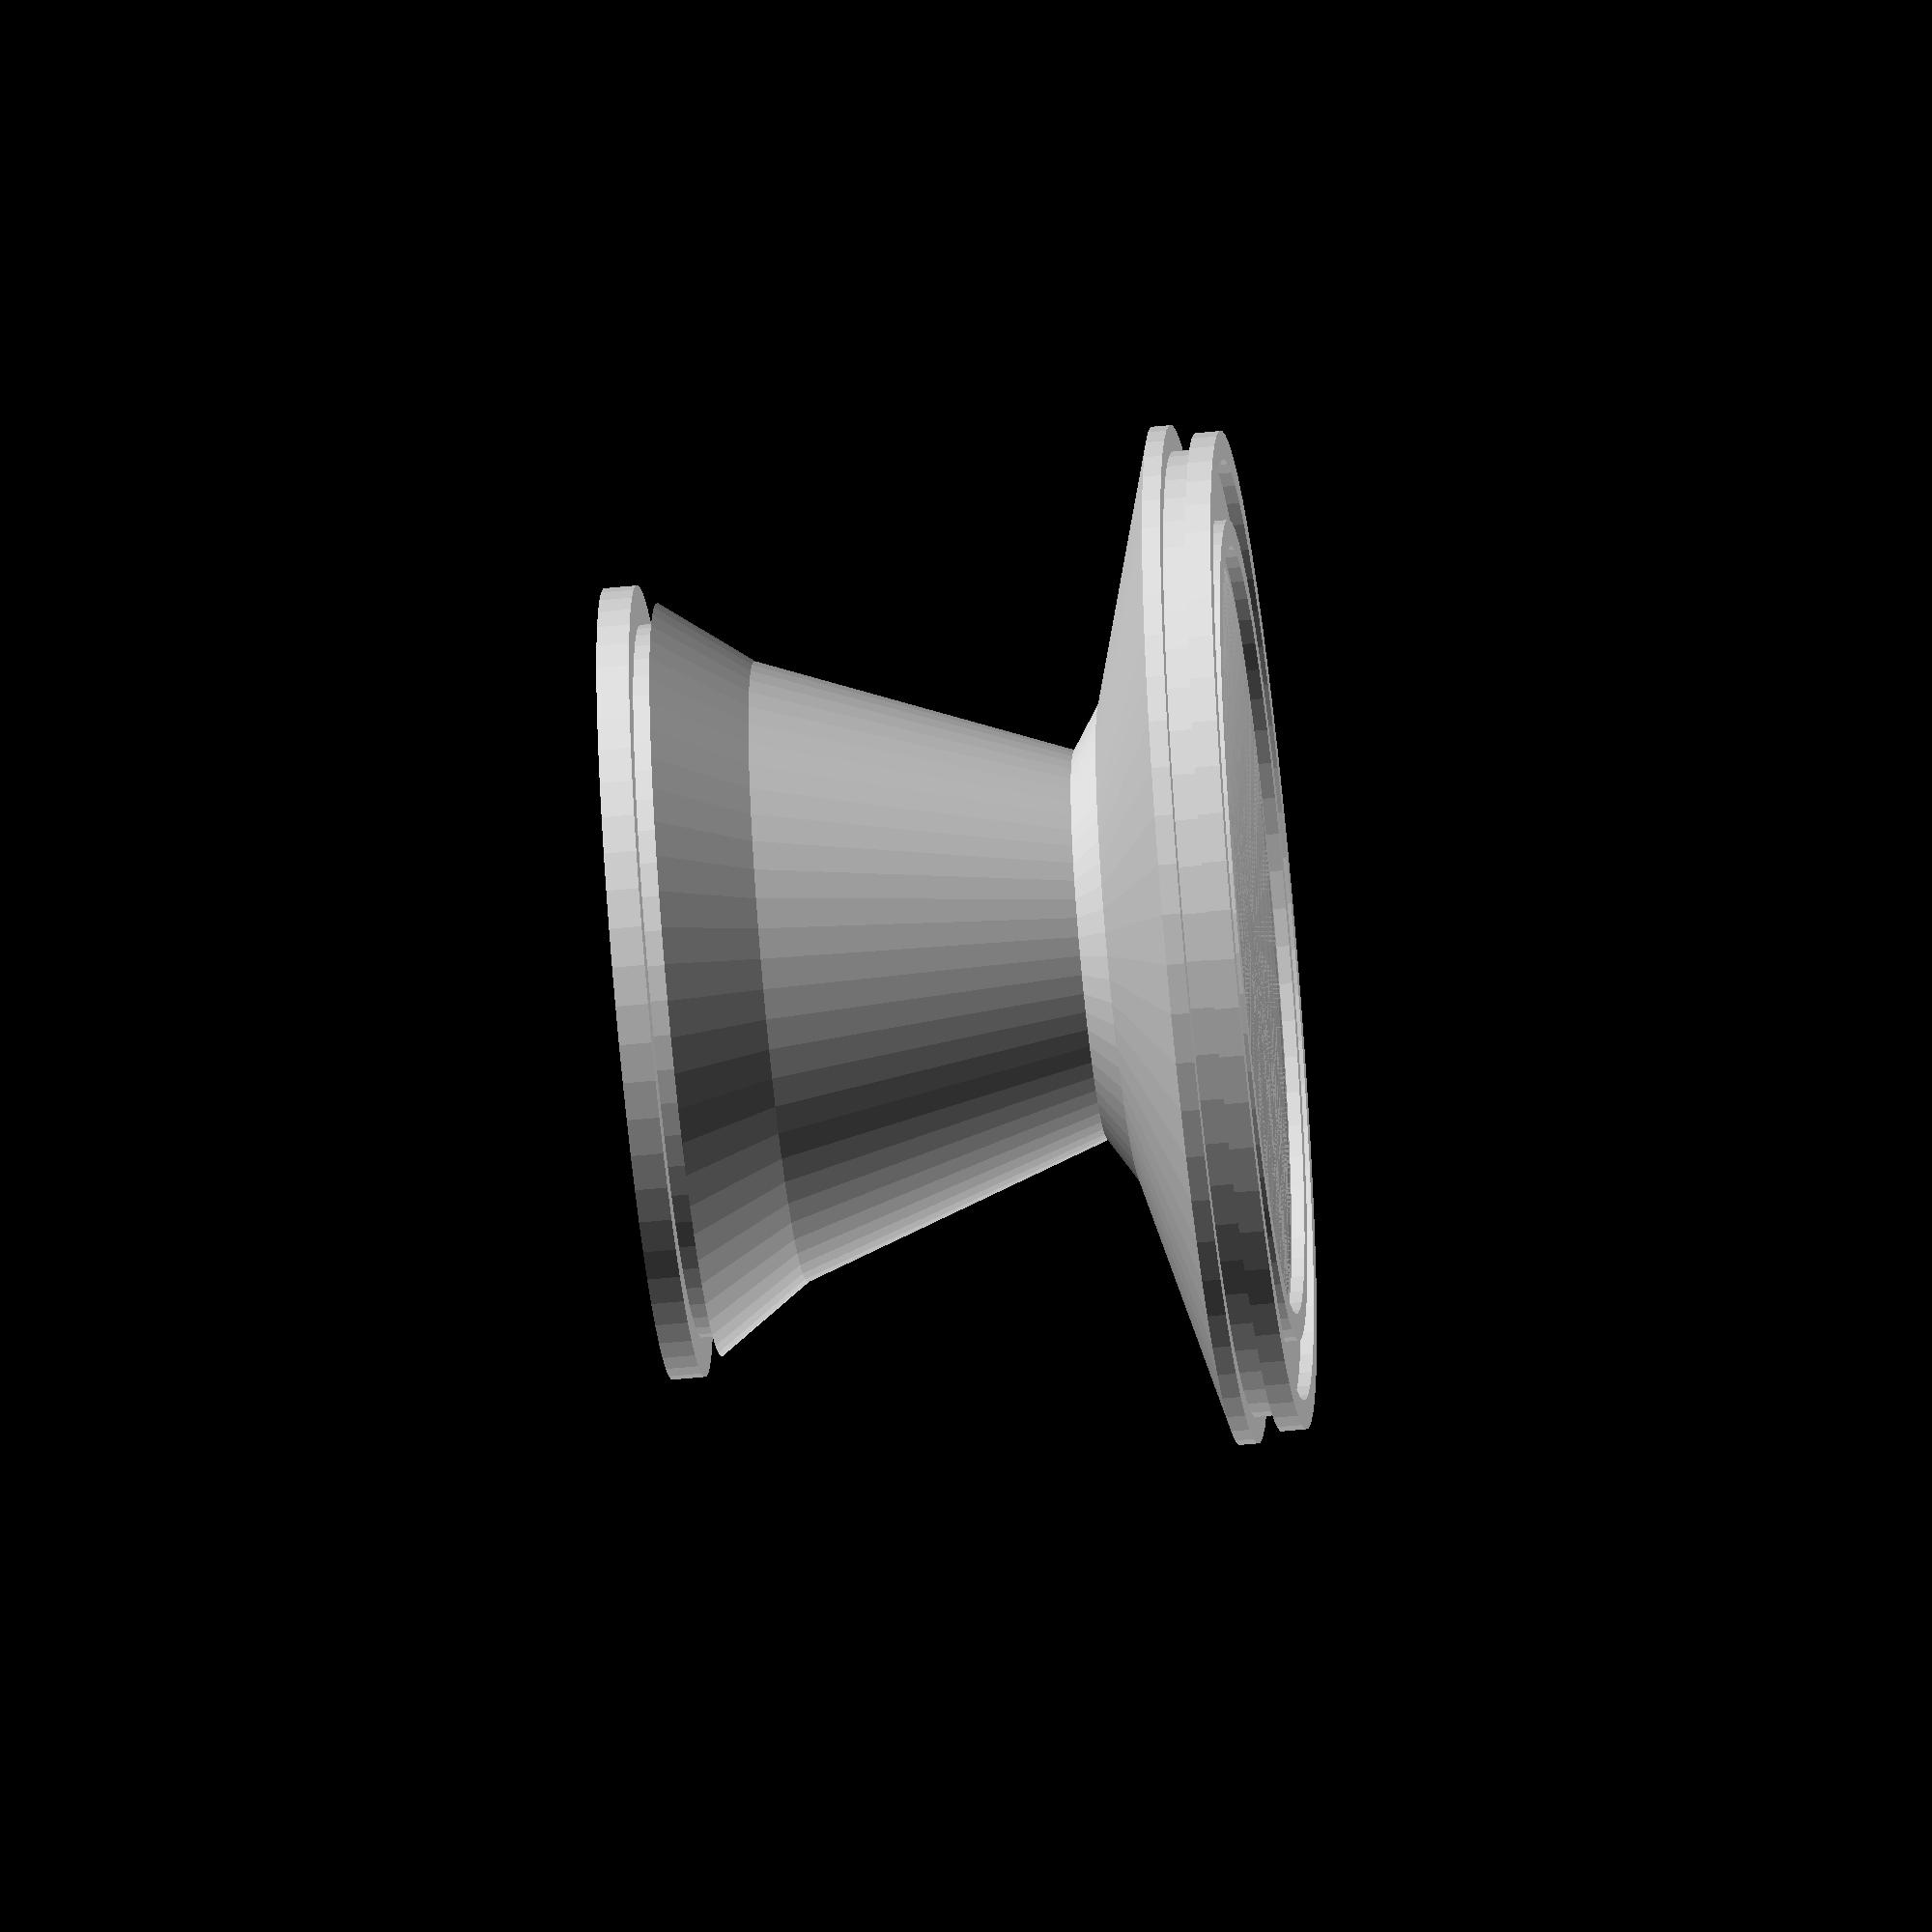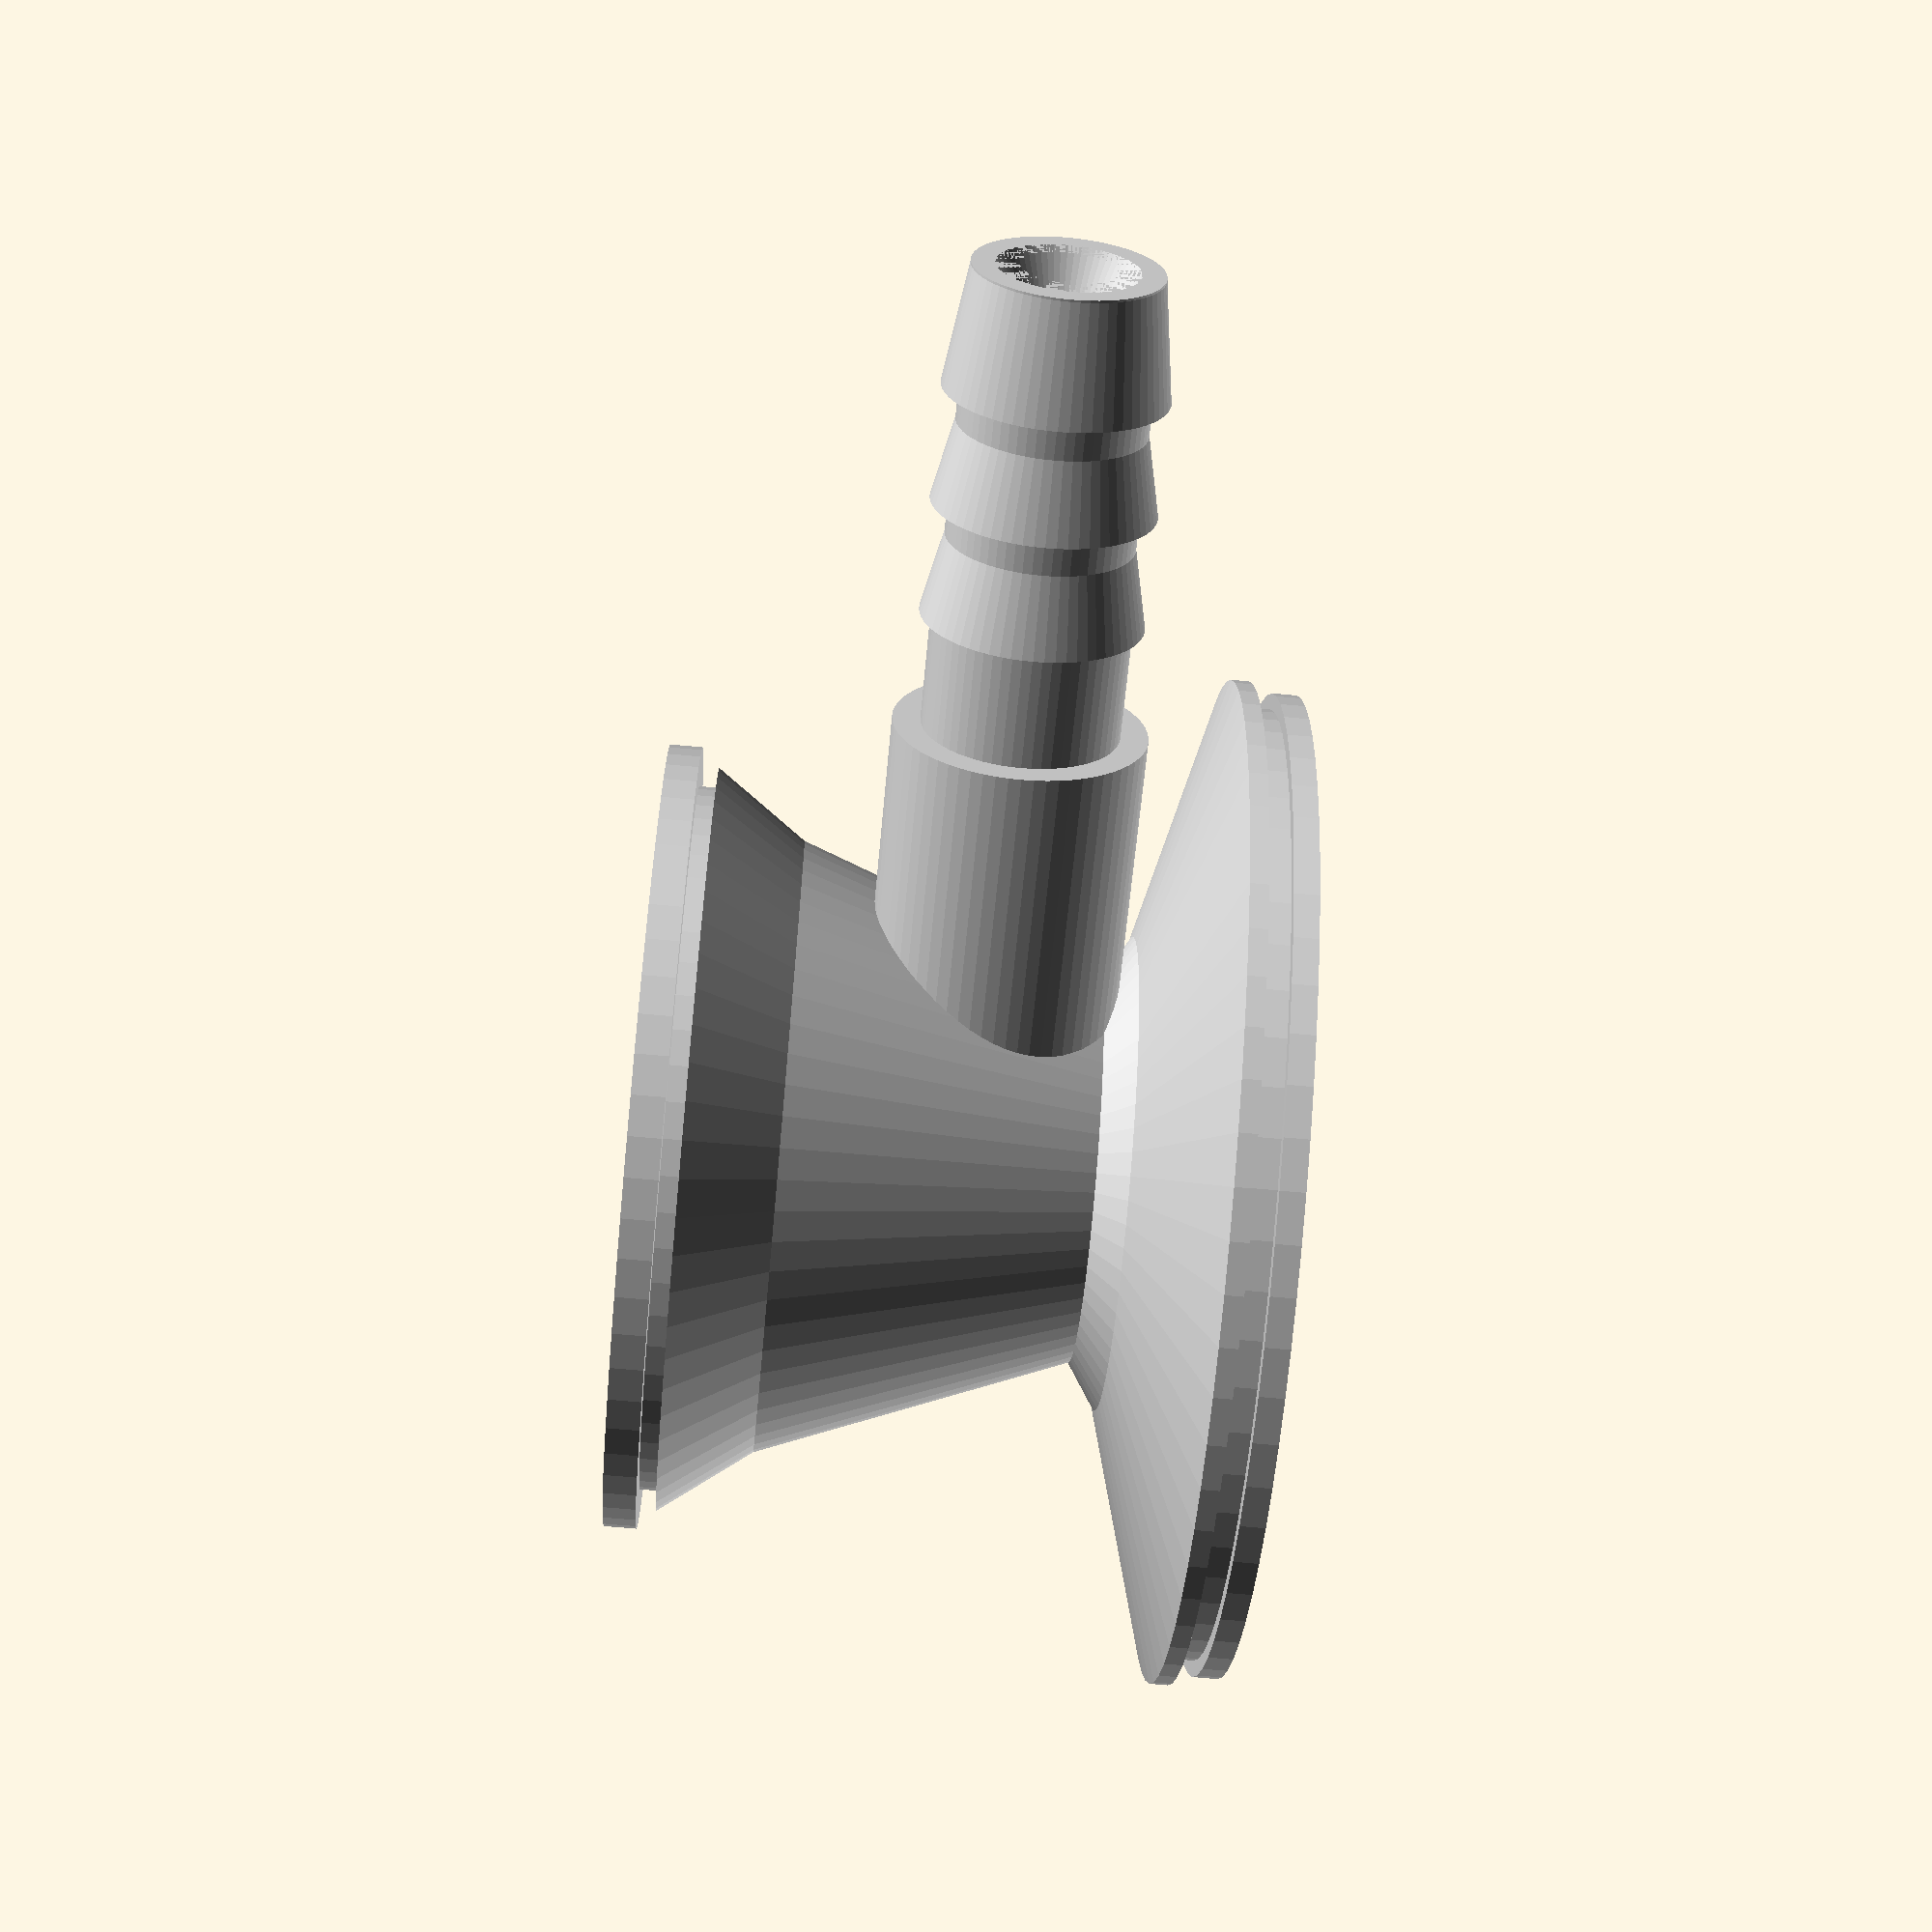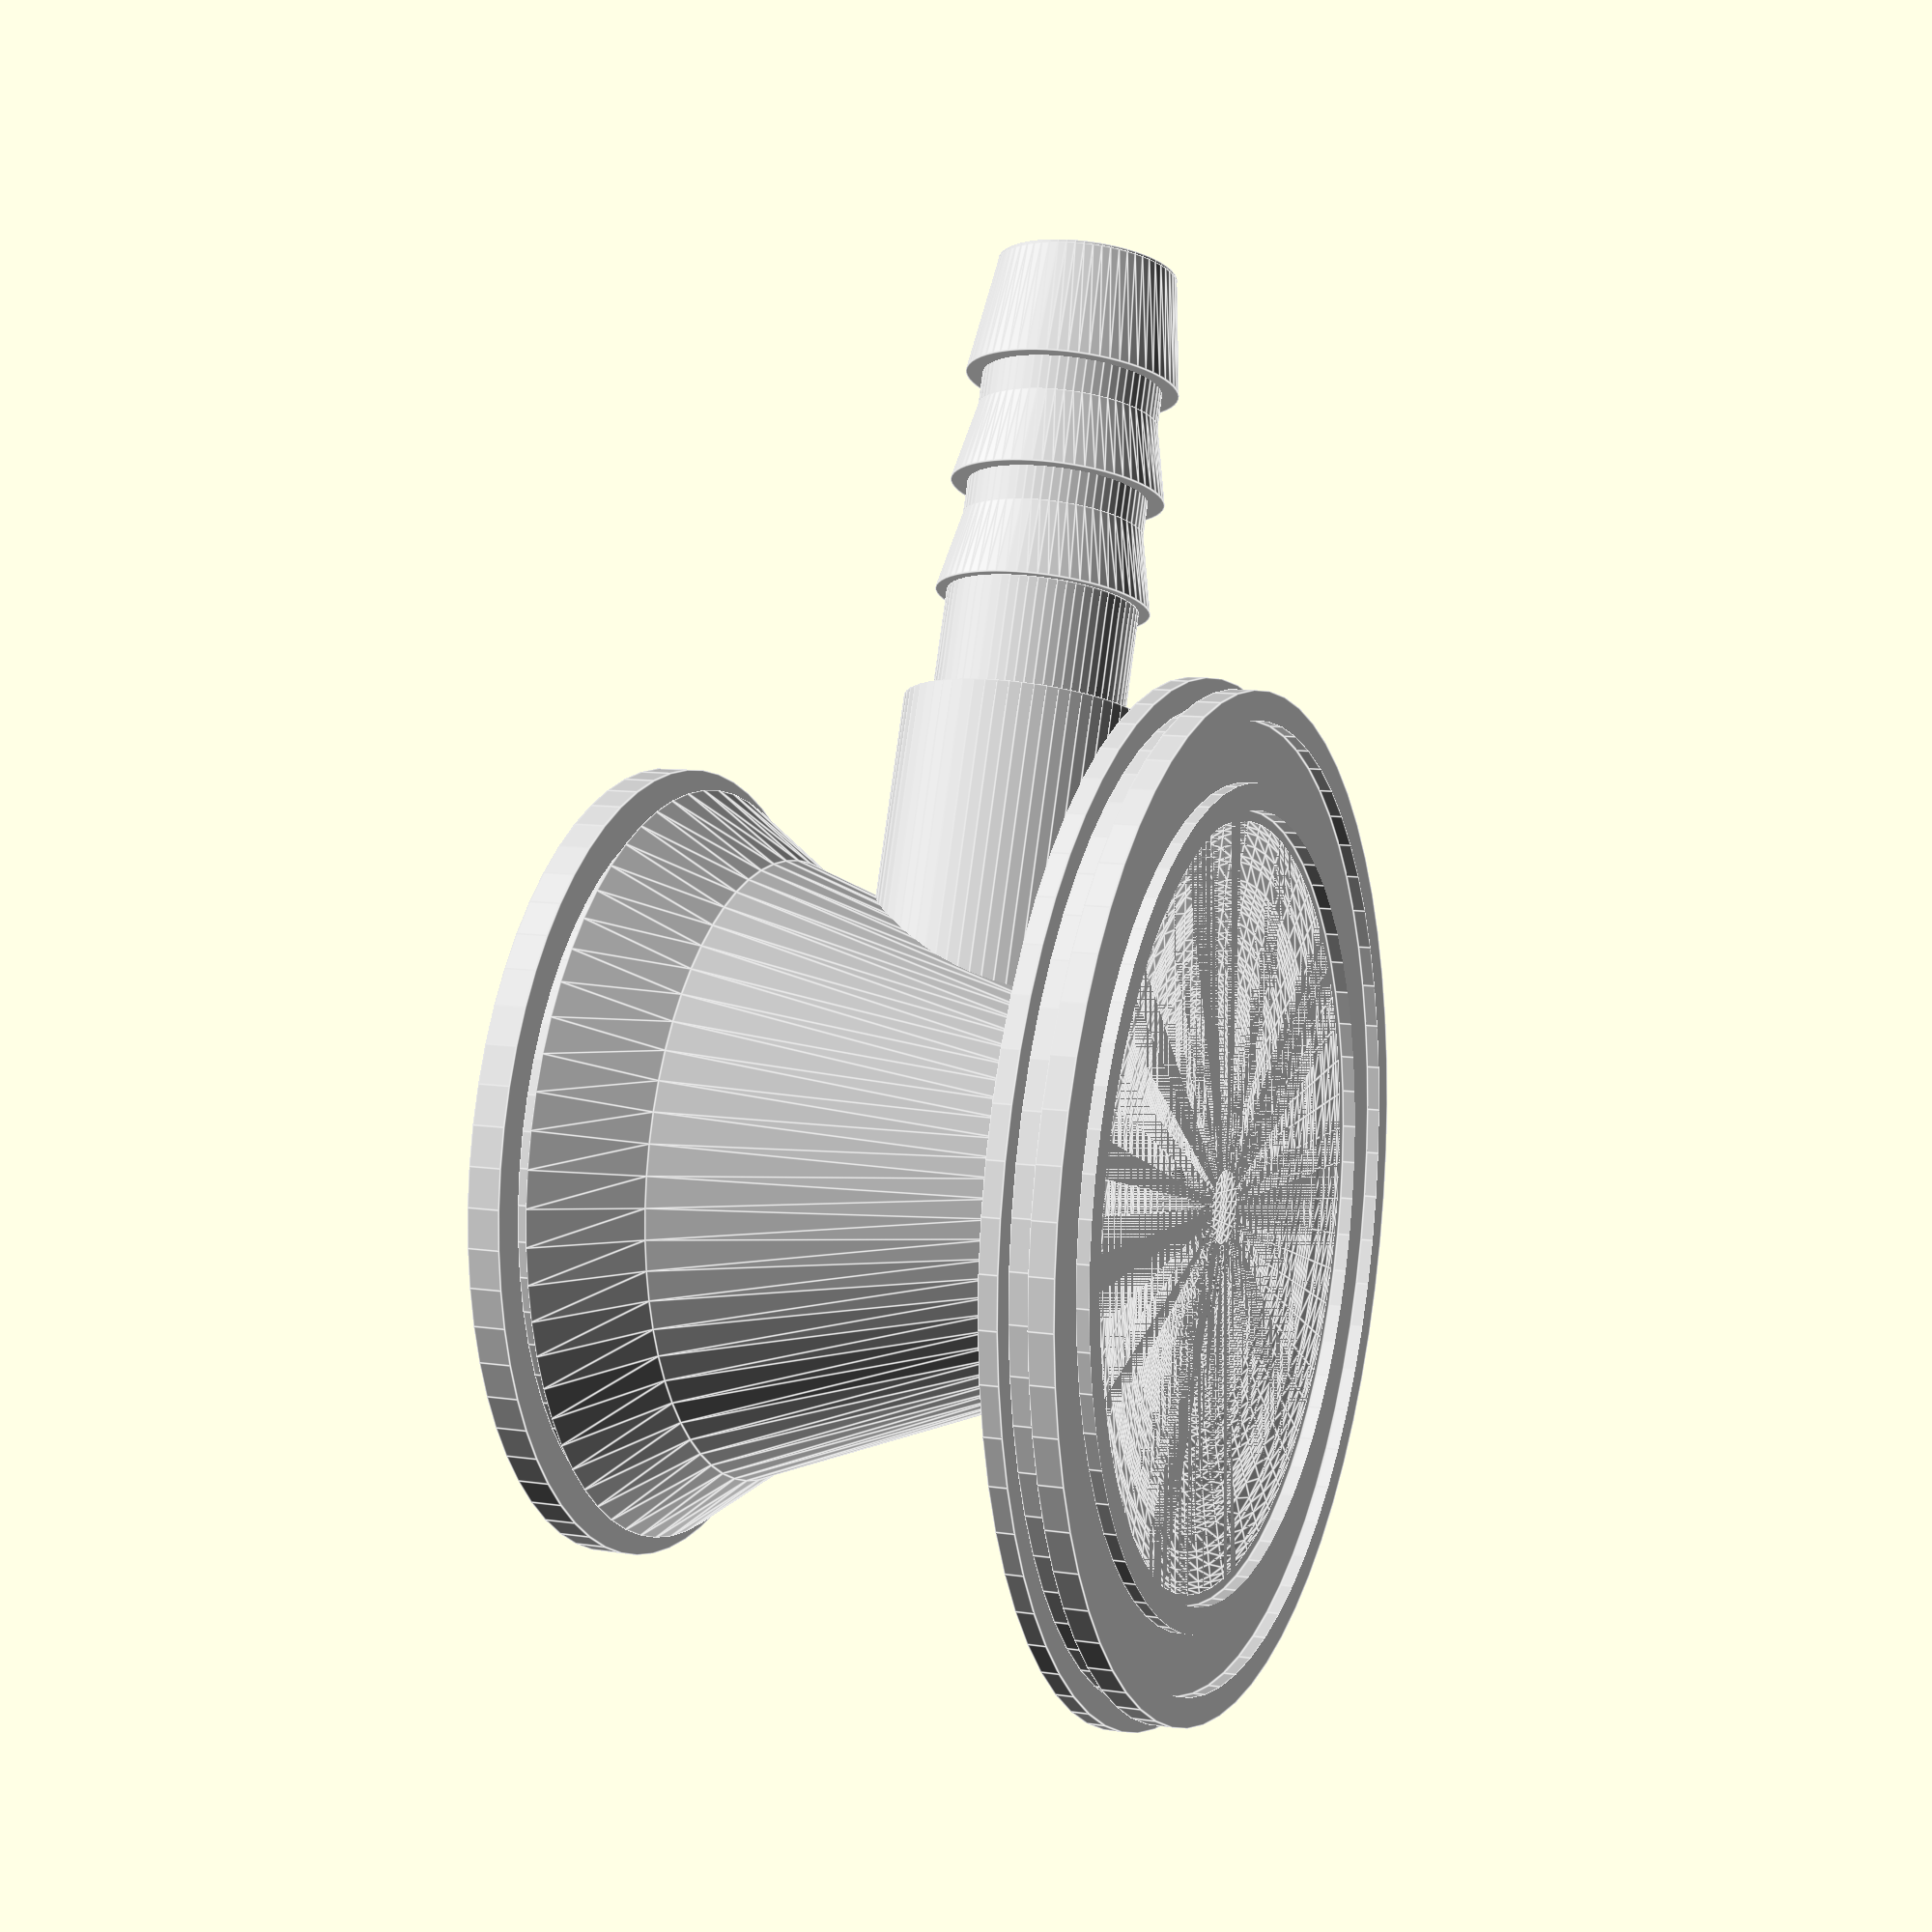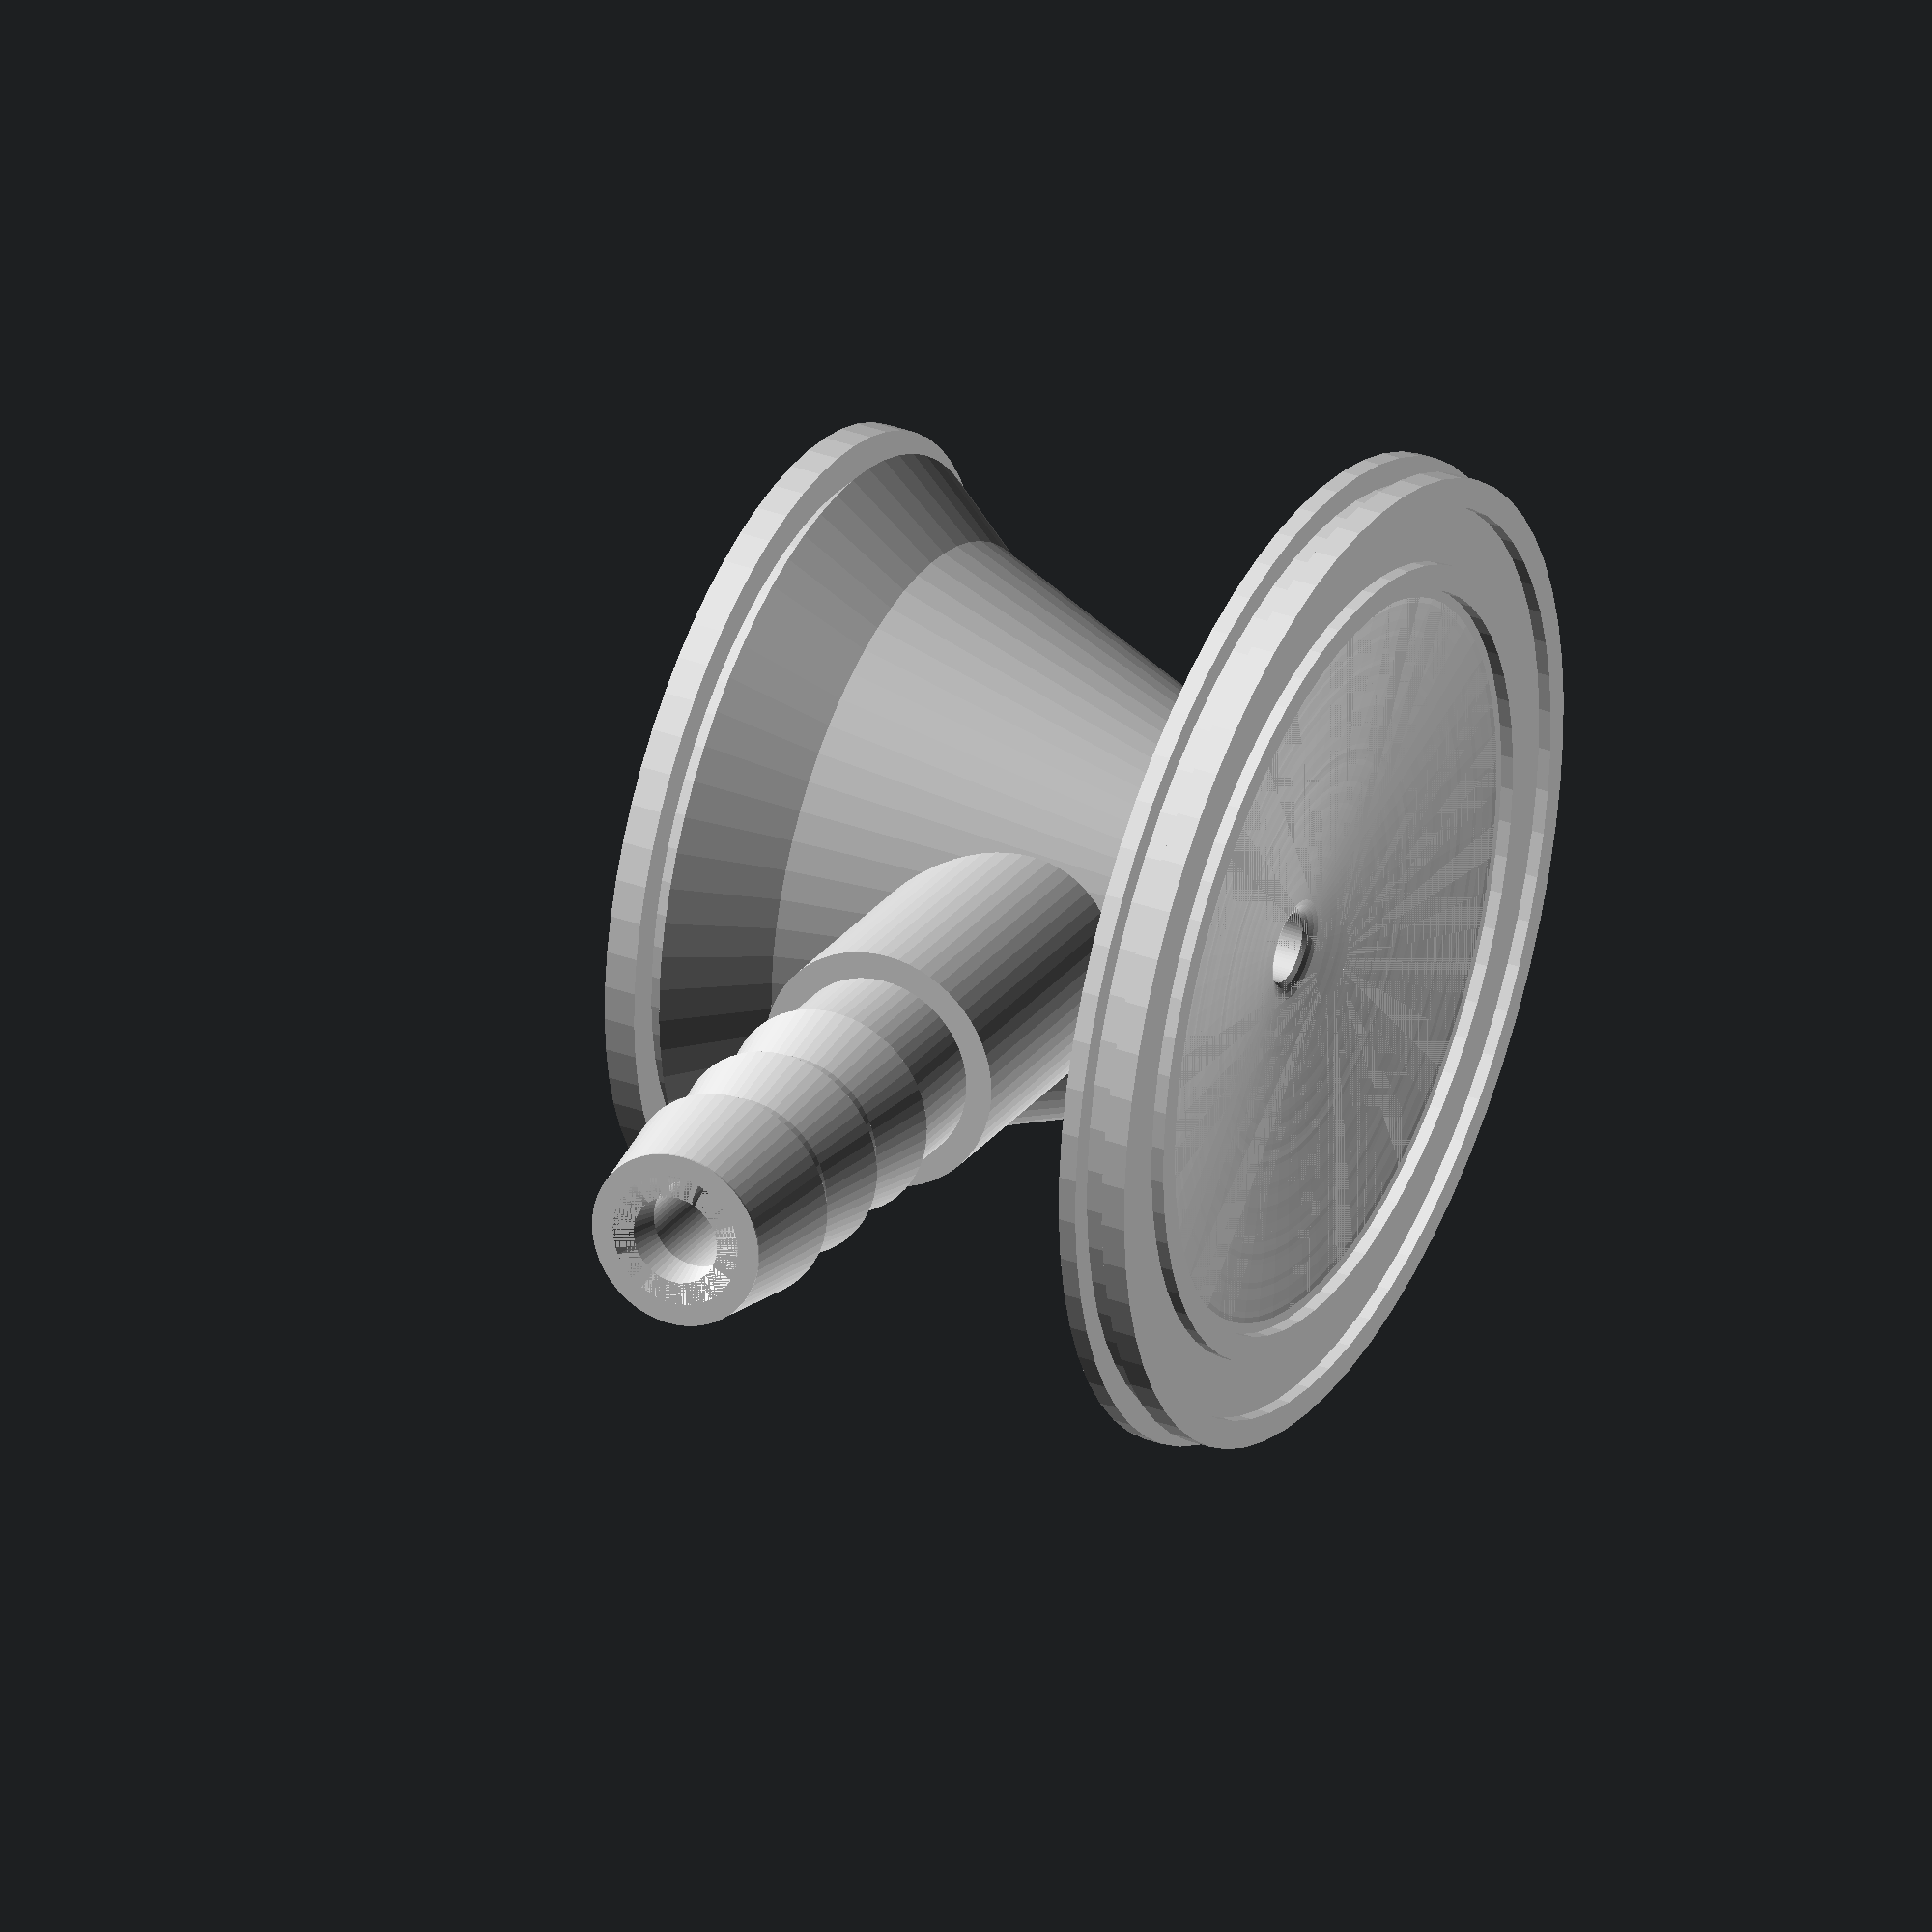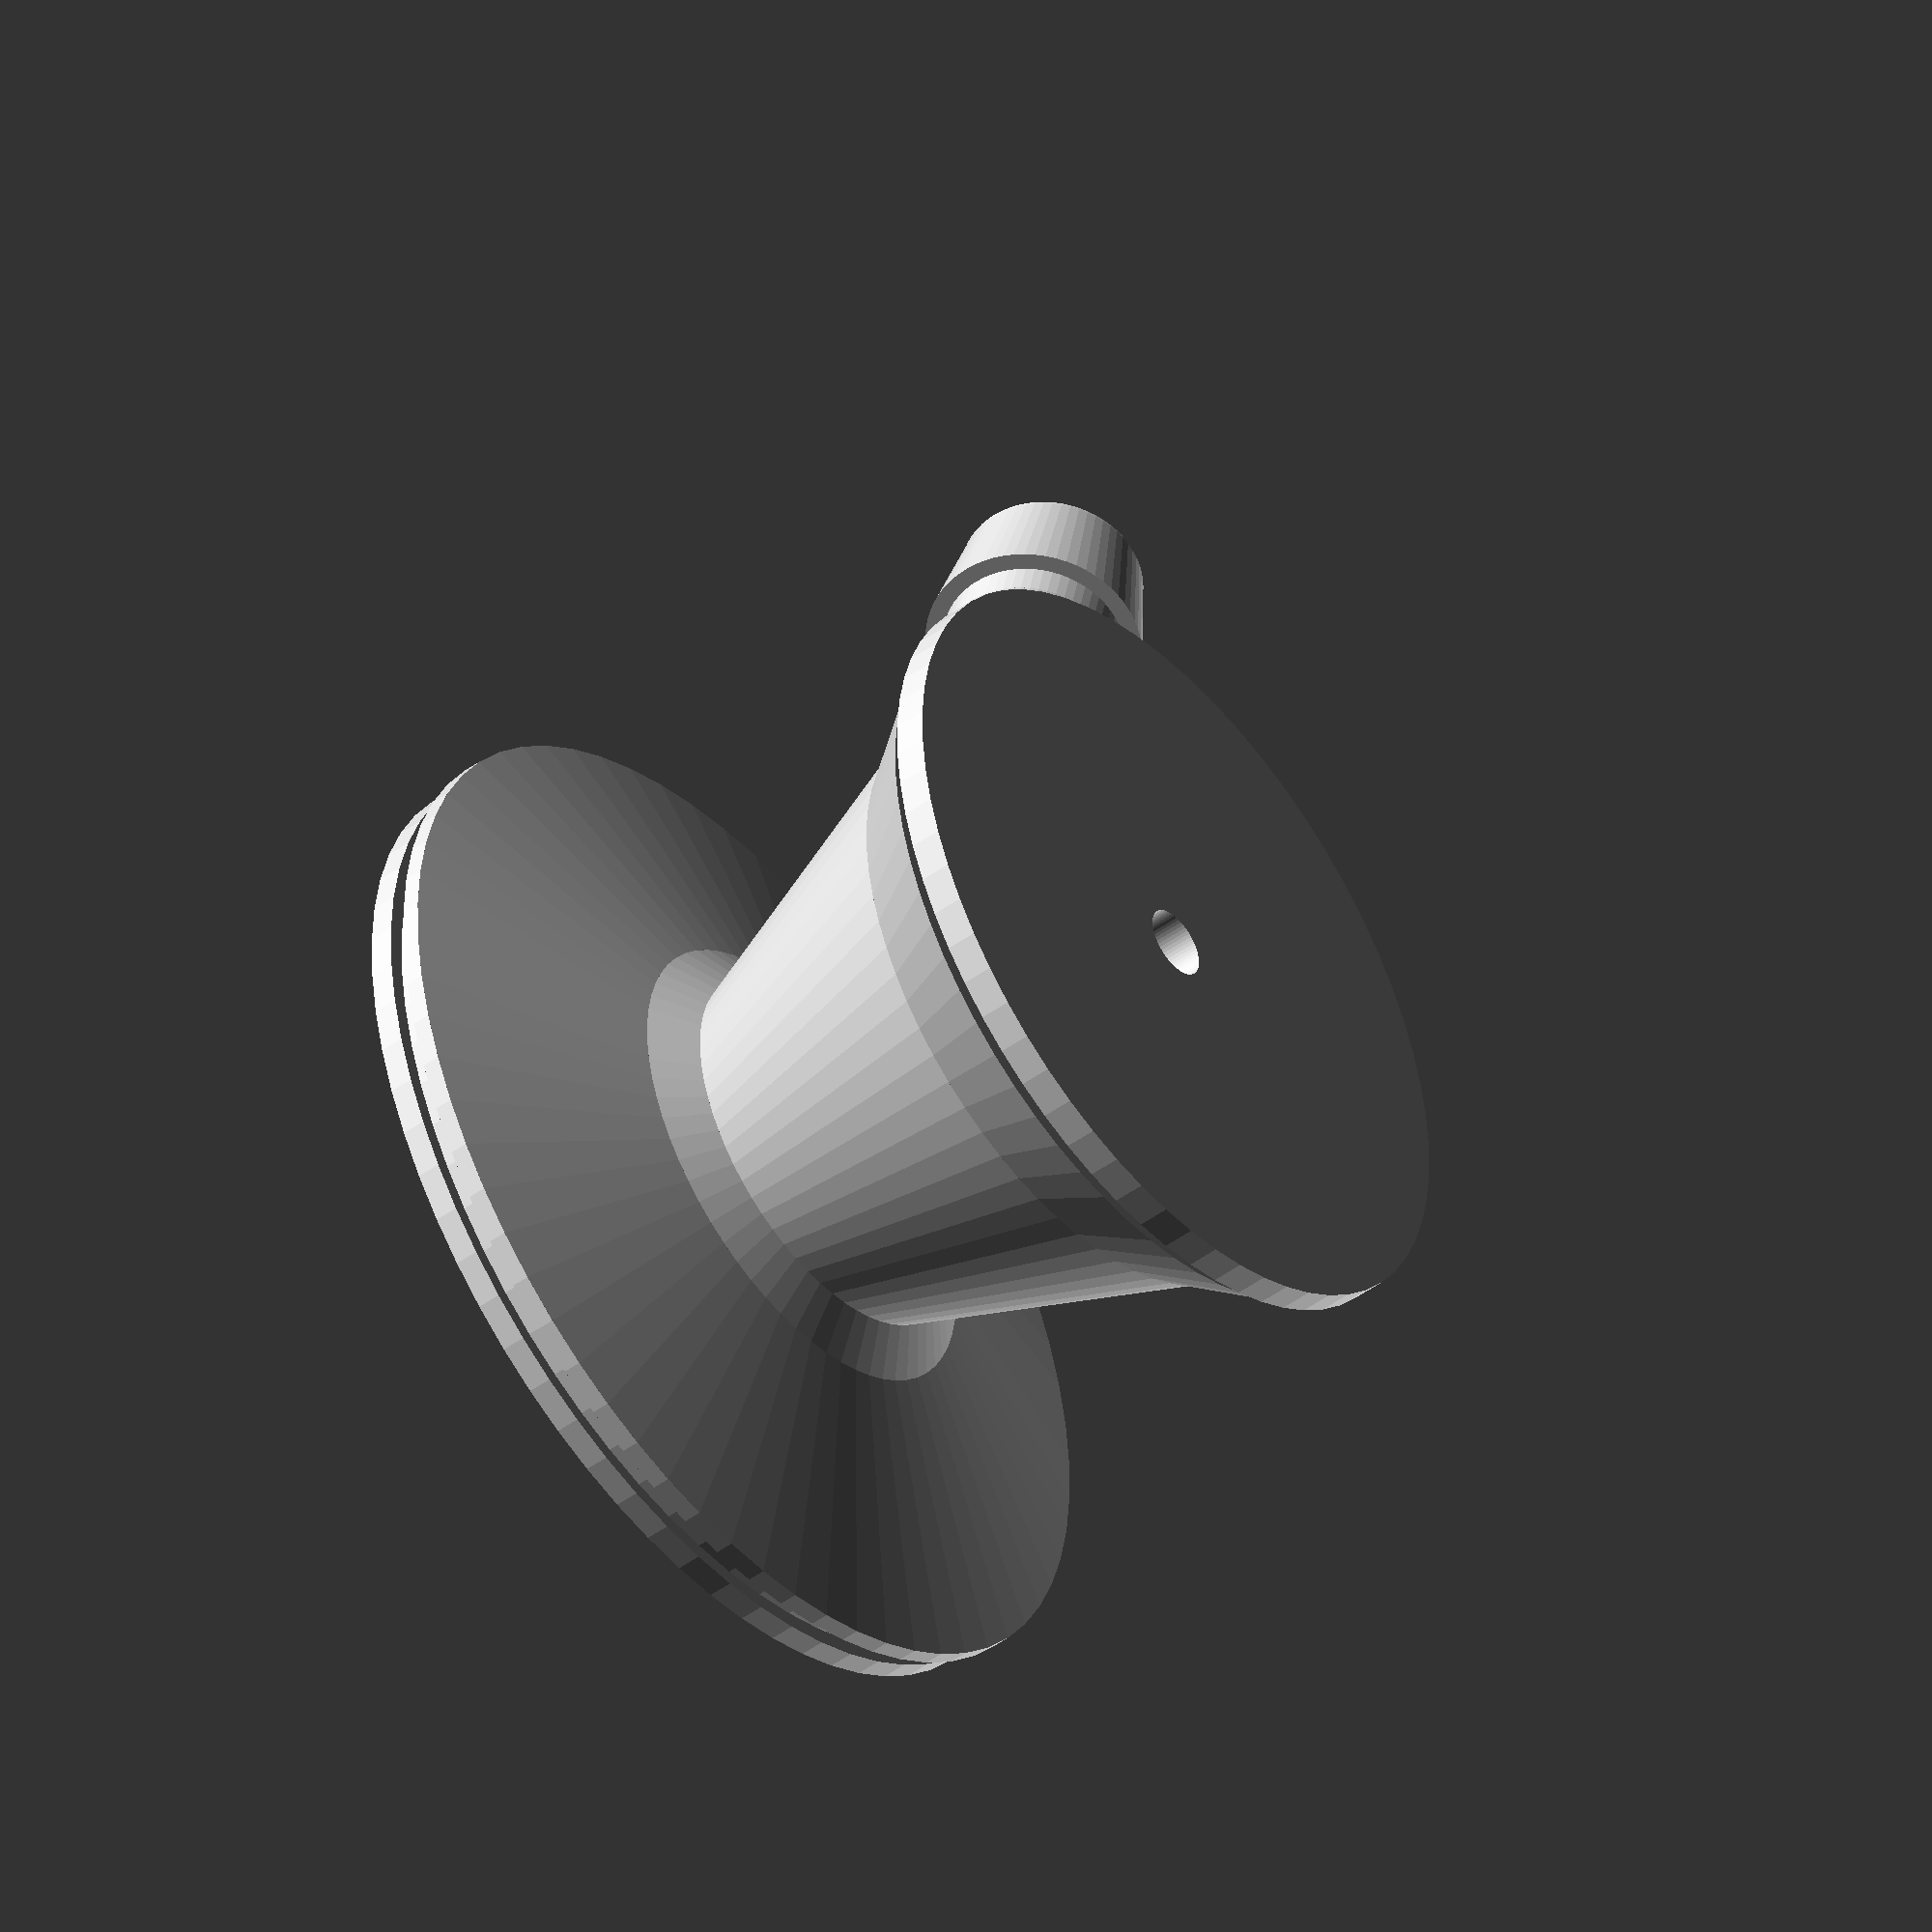
<openscad>
$fn = 64;
color("lightgrey") {
    difference() {
        union() {
            union() {
                union() {
                    union() {
                        union() {
                            union() {
                                union() {
                                    union() {
                                        union() {
                                            cylinder(h = 1.080, r = 21.715);
                                            translate(v = [0, 0, 1.080])
                                            cylinder(h = 1.060, r = 21.000);
                                        }
                                        translate(v = [0, 0, 2.140])
                                        cylinder(h = 0.800, r = 22.150);
                                    }
                                    translate(v = [0, 0, 2.940])
                                    cylinder(h = 3.260, r1 = 22.150, r2 = 10.500);
                                }
                                translate(v = [0, 0, 6.200])
                                cylinder(h = 1.300, r1 = 10.500, r2 = 8.475);
                            }
                            translate(v = [0, 0, 7.500])
                            cylinder(h = 13.500, r1 = 8.475, r2 = 13.500);
                        }
                        translate(v = [0, 0, 21.000])
                        cylinder(h = 4.000, r1 = 13.500, r2 = 16.375);
                    }
                    translate(v = [0, 0, 25.000])
                    cylinder(h = 0.800, r = 15.500);
                }
                translate(v = [0, 0, 25.800])
                cylinder(h = 1.420, r = 17.215);
            }
            translate(v = [0, 0, 12.350])
            rotate(a = [90, 0, 0])
            difference() {
                union() {
                    cylinder(h = 21, r = 5.450);
                    translate(v = [0, 0, 21])
                    difference() {
                        union() {
                            union() {
                                cylinder(h = 20.300, r = 4.000);
                                cylinder(h = 5, r = 4.250);
                            }
                            translate(v = [0, 0, 5])
                            union() {
                                union() {
                                    cylinder(h = 3.500, r1 = 4.750, r2 = 4.000);
                                    translate(v = [0, 0, 5.000])
                                    cylinder(h = 3.500, r1 = 4.750, r2 = 4.000);
                                }
                                translate(v = [0, 0, 10.000])
                                cylinder(h = 5.200, r1 = 4.750, r2 = 4.000);
                            }
                        }
                        translate(v = [0, 0, 18.300])
                        union() {
                            cylinder(h = 2.000, r1 = 2.000, r2 = 3.000);
                            translate(v = [0, 0, 2.000])
                            cylinder(h = 1, r = 3.000);
                        }
                    }
                }
                translate(v = [0, 0, -0.010])
                cylinder(h = 41.320, r = 2.000);
            }
        }
        union() {
            union() {
                union() {
                    translate(v = [0, 0, -0.010])
                    difference() {
                        cylinder(h = 0.570, r = 20.450);
                        translate(v = [0, 0, -0.010])
                        cylinder(h = 0.590, r = 17.850);
                    }
                    translate(v = [0, 0, 0.560])
                    union() {
                        translate(v = [0, 0, 2.735])
                        mirror(v = [0, 0, 1])
                        rotate_extrude(convexity = 10) {
                            polygon(points = [
                                [0.000, 0],
                                [0.250, 0],
                                [0.500, 0],
                                [0.750, 0],
                                [1.000, 0],
                                [1.250, 0.160],
                                [1.500, 0.460],
                                [1.750, 0.720],
                                [2.000, 0.850],
                                [2.250, 0.930],
                                [2.500, 0.960],
                                [2.750, 0.990],
                                [3.000, 1.020],
                                [3.250, 1.050],
                                [3.500, 1.085],
                                [3.750, 1.120],
                                [4.000, 1.150],
                                [4.250, 1.180],
                                [4.500, 1.215],
                                [4.750, 1.248],
                                [5.000, 1.278],
                                [5.250, 1.308],
                                [5.500, 1.340],
                                [5.750, 1.372],
                                [6.000, 1.401],
                                [6.250, 1.432],
                                [6.500, 1.465],
                                [6.750, 1.500],
                                [7.000, 1.529],
                                [7.250, 1.559],
                                [7.500, 1.593],
                                [7.750, 1.630],
                                [8.000, 1.659],
                                [8.250, 1.690],
                                [8.500, 1.723],
                                [8.750, 1.760],
                                [9.000, 1.788],
                                [9.250, 1.811],
                                [9.500, 1.849],
                                [9.750, 1.880],
                                [10.000, 1.910],
                                [10.250, 1.940],
                                [10.500, 1.973],
                                [10.750, 2.005],
                                [11.000, 2.035],
                                [11.250, 2.065],
                                [11.500, 2.100],
                                [11.750, 2.134],
                                [12.000, 2.168],
                                [12.250, 2.199],
                                [12.500, 2.230],
                                [12.750, 2.263],
                                [13.000, 2.291],
                                [13.250, 2.320],
                                [13.500, 2.358],
                                [13.750, 2.390],
                                [14.000, 2.420],
                                [14.250, 2.450],
                                [14.500, 2.480],
                                [14.750, 2.518],
                                [15.000, 2.548],
                                [15.250, 2.578],
                                [15.500, 2.613],
                                [15.750, 2.648],
                                [16.000, 2.680],
                                [16.250, 2.735],
                                [16.700, 2.735],
                                [0, 2.735]
                            ]);
                        }
                        translate(v = [0, 0, -2])
                        cylinder(h = 2, r = 16.700);
                    }
                }
                translate(v = [0, 0, 12.350])
                rotate(a = [90, 0, 0])
                translate(v = [0, 0, -0.010])
                cylinder(h = 41.320, r = 2.000);
            }
            translate(v = [0, 0, -0.010])
            cylinder(h = 27.240, r = 1.575);
        }
    }
}

</openscad>
<views>
elev=233.8 azim=321.3 roll=83.9 proj=o view=wireframe
elev=245.3 azim=91.6 roll=95.3 proj=p view=solid
elev=350.6 azim=158.8 roll=111.7 proj=p view=edges
elev=325.4 azim=260.3 roll=116.0 proj=o view=solid
elev=46.1 azim=193.4 roll=309.6 proj=o view=solid
</views>
